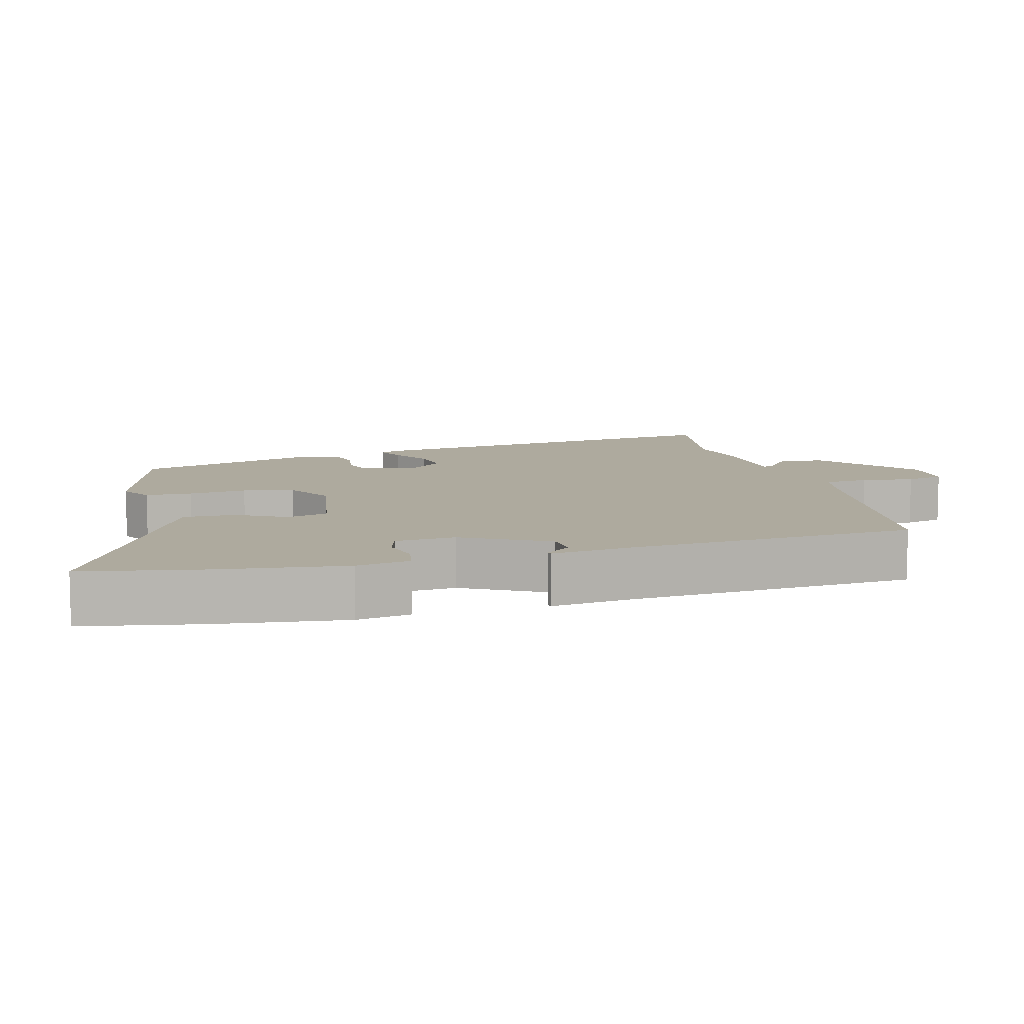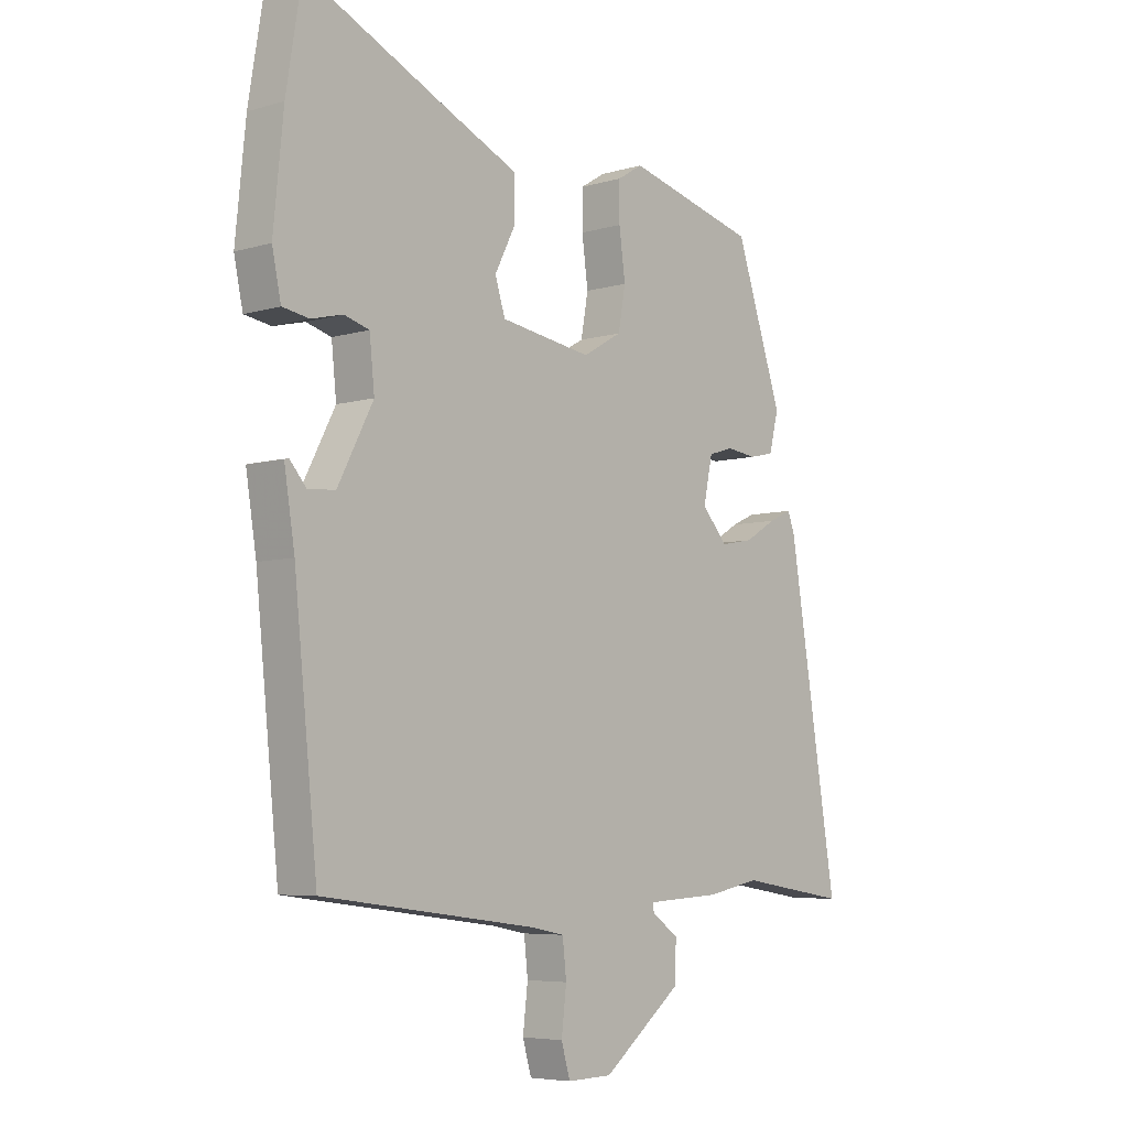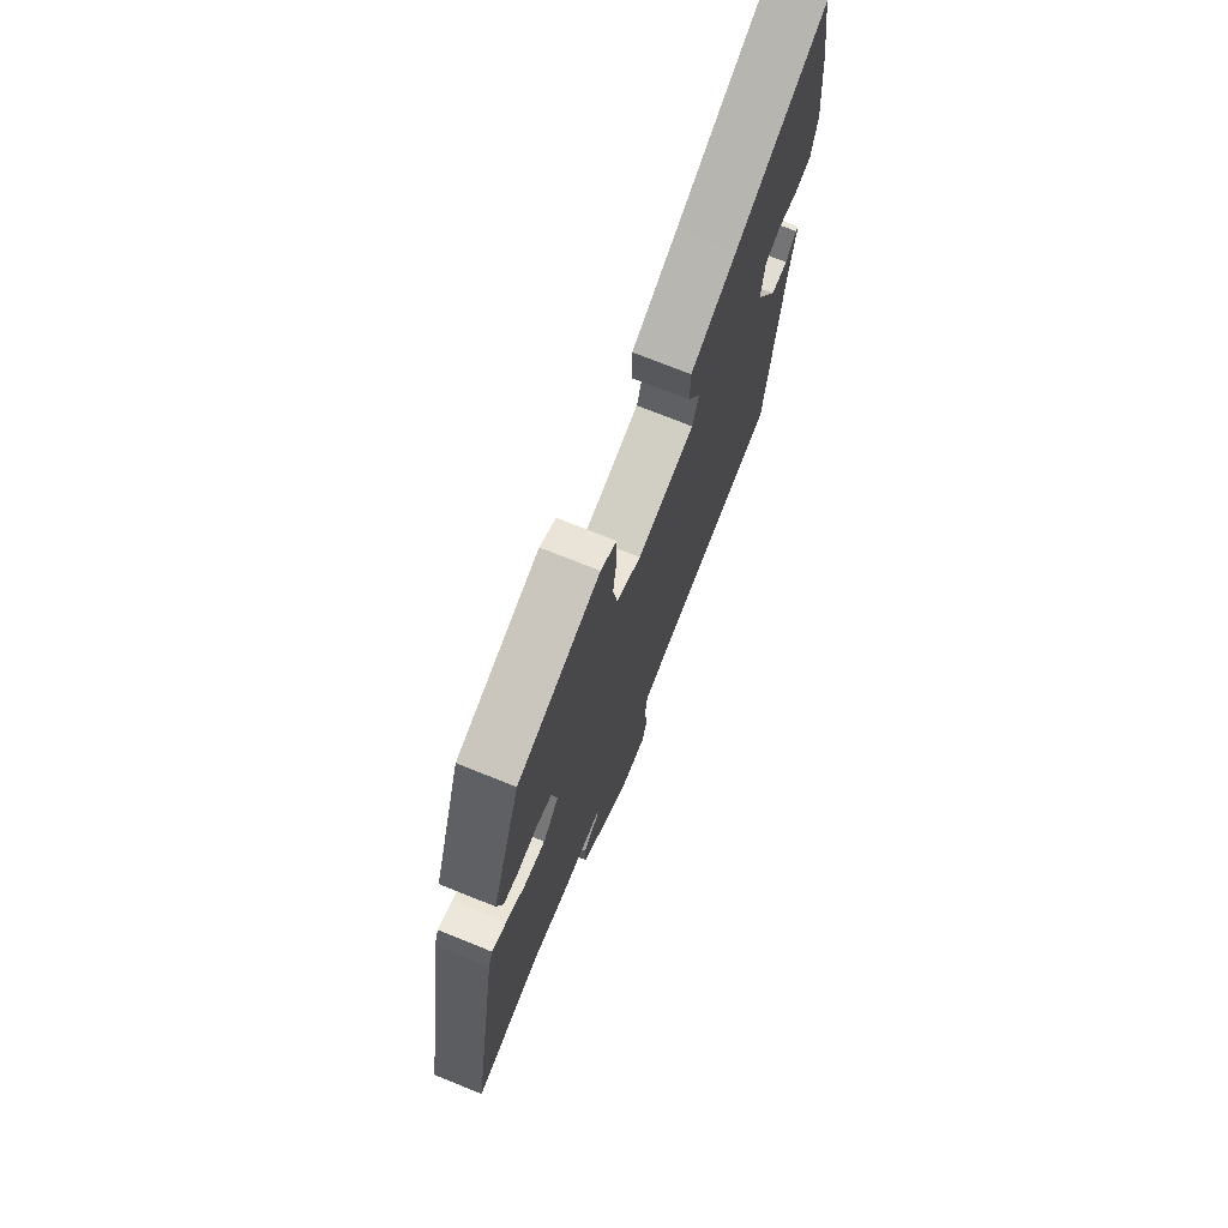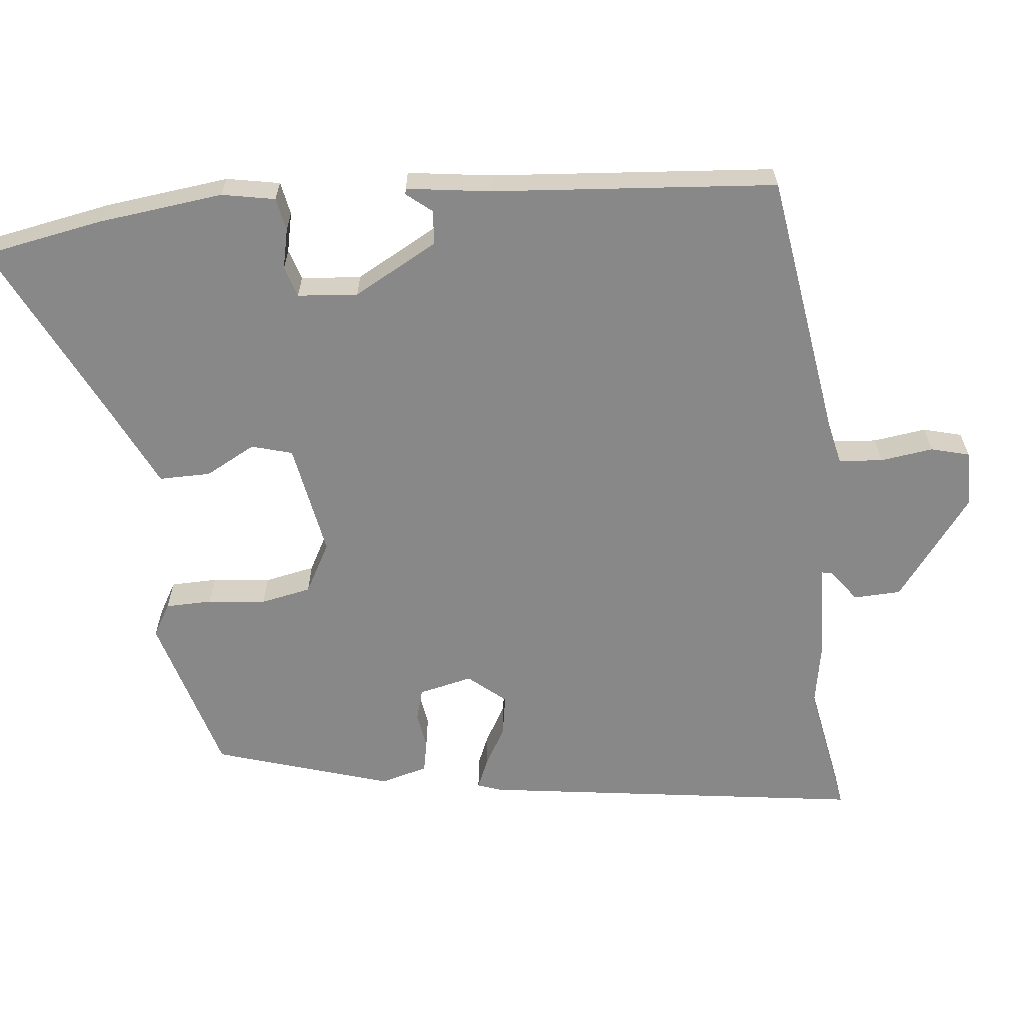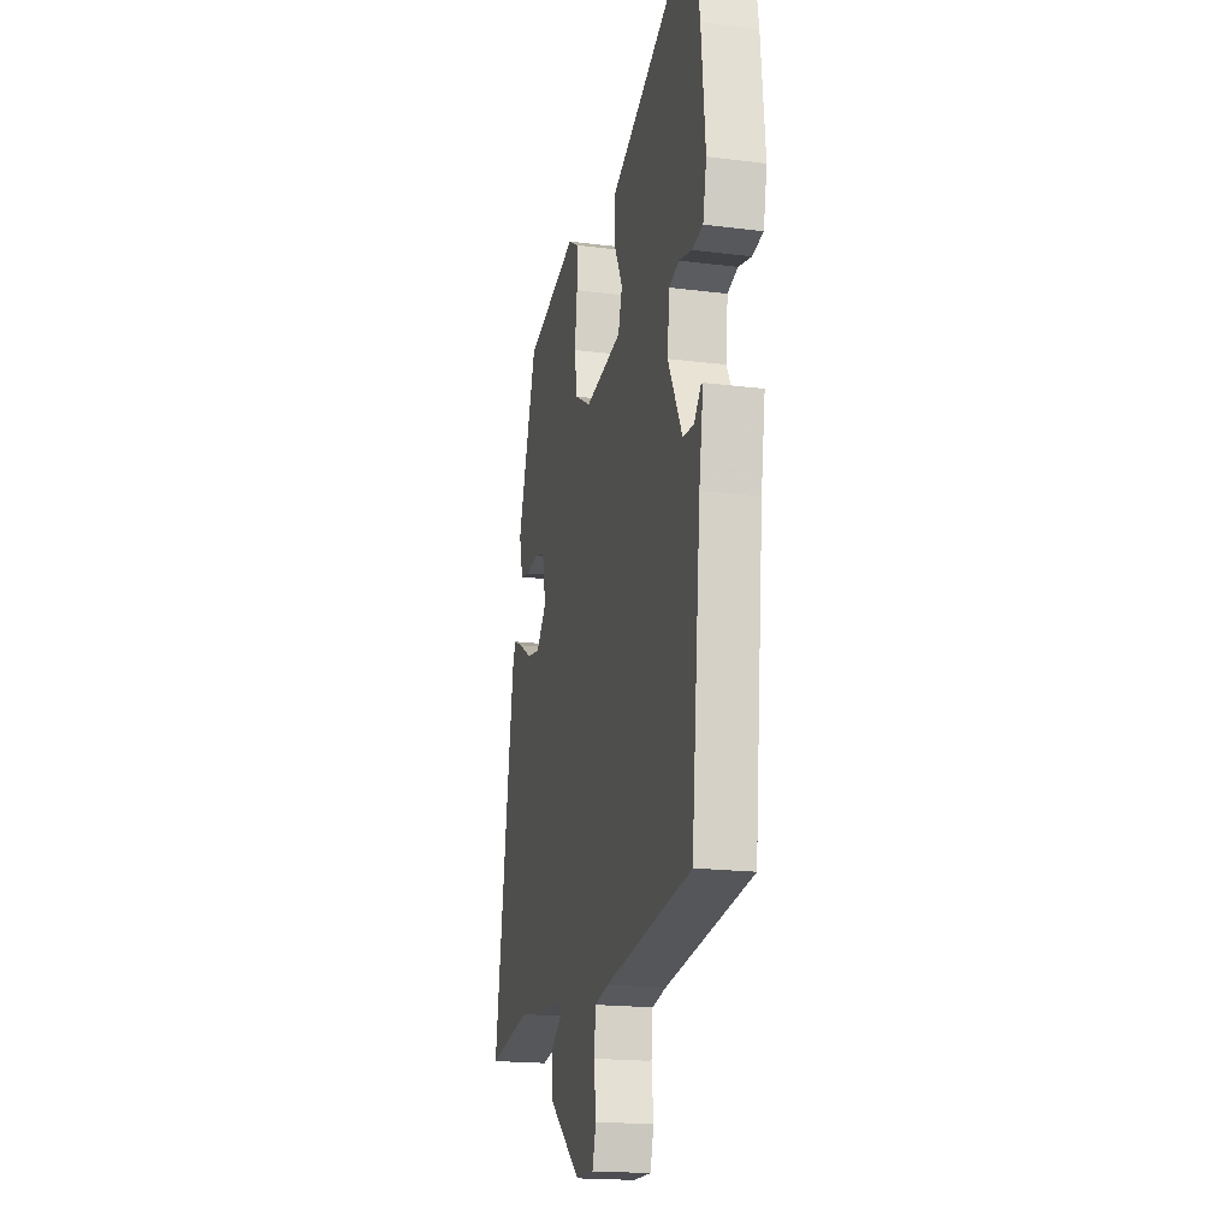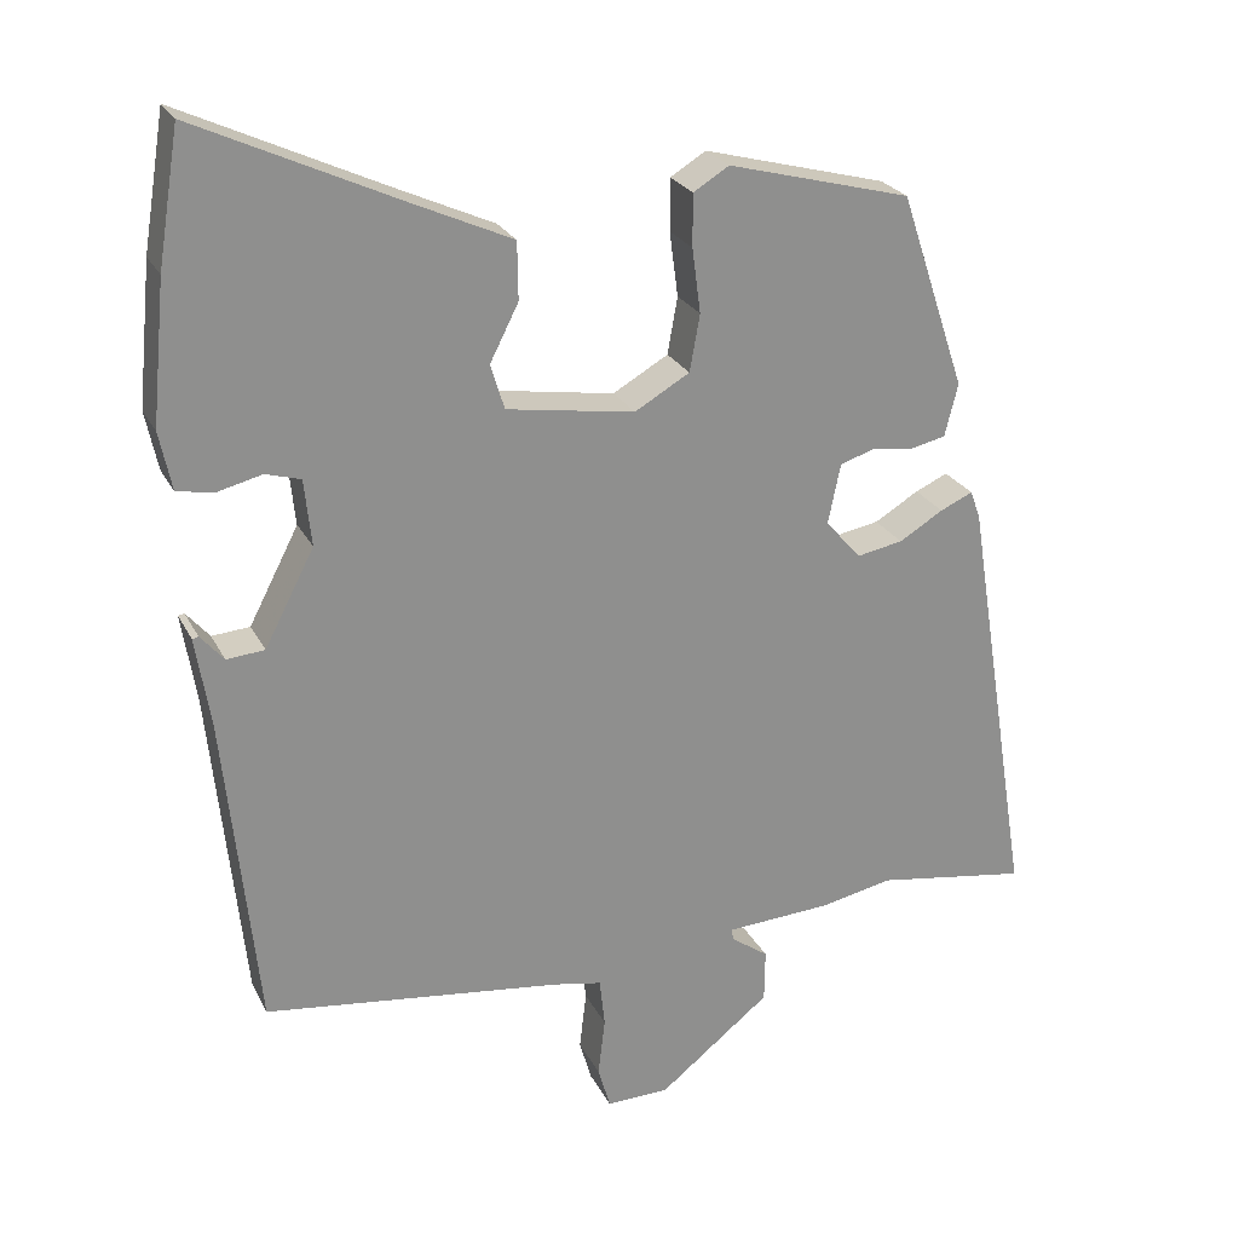
<metadata>
{"format":"obj","ext":"obj","renderer":"f3d","projection":"perspective","resolution":1024,"background":"white","views":[{"elev":9.2,"azim":76.2,"up":"+Y"},{"elev":-5.9,"azim":131.6,"up":"+Z"},{"elev":73.1,"azim":-68.1,"up":"+Z"},{"elev":-62.8,"azim":97.2,"up":"+Y"},{"elev":-18.8,"azim":76.5,"up":"+Z"},{"elev":24.7,"azim":158.4,"up":"+Z"}]}
</metadata>
<code>
v 0.476 0.07 0.649
v 0.504 0.07 0.477
v 0.522 0.07 0.296
v 0.506 0.07 0.22
v 0.458 0.07 0.212
v 0.401 0.07 0.226
v 0.356 0.07 0.213
v 0.347 0.07 0.127
v 0.411 0.07 0.004
v 0.46 0.07 0
v 0.49 0.07 0.035
v 0.498 0.07 0.033
v 0.479 0.07 -0.086
v 0.437 0.07 -0.494
v 0.051 0.07 -0.543
v -0.011 0.07 -0.555
v -0.018 0.07 -0.618
v -0.009 0.07 -0.694
v -0.025 0.07 -0.749
v -0.106 0.07 -0.747
v -0.25 0.07 -0.633
v -0.251 0.07 -0.565
v -0.203 0.07 -0.531
v -0.2 0.07 -0.516
v -0.337 0.07 -0.508
v -0.431 0.07 -0.489
v -0.628 0.07 -0.52
v -0.539 0.07 0.03
v -0.526 0.07 0.065
v -0.484 0.07 0.046
v -0.427 0.07 0.012
v -0.368 0.07 0.001
v -0.322 0.07 0.053
v -0.338 0.07 0.131
v -0.383 0.07 0.145
v -0.437 0.07 0.138
v -0.482 0.07 0.148
v -0.499 0.07 0.216
v -0.414 0.07 0.469
v -0.178 0.07 0.531
v -0.132 0.07 0.503
v -0.132 0.07 0.436
v -0.143 0.07 0.353
v -0.13 0.07 0.28
v -0.059 0.07 0.239
v 0.106 0.07 0.265
v 0.124 0.07 0.323
v 0.087 0.07 0.396
v 0.088 0.07 0.47
v 0.218 0.07 0.529
v 0.476 0 0.649
v 0.504 0 0.477
v 0.522 0 0.296
v 0.506 0 0.22
v 0.458 0 0.212
v 0.401 0 0.226
v 0.356 0 0.213
v 0.347 0 0.127
v 0.411 0 0.004
v 0.46 0 0
v 0.49 0 0.035
v 0.498 0 0.033
v 0.479 0 -0.086
v 0.437 0 -0.494
v 0.051 0 -0.543
v -0.011 0 -0.555
v -0.018 0 -0.618
v -0.009 0 -0.694
v -0.025 0 -0.749
v -0.106 0 -0.747
v -0.25 0 -0.633
v -0.251 0 -0.565
v -0.203 0 -0.531
v -0.2 0 -0.516
v -0.337 0 -0.508
v -0.431 0 -0.489
v -0.628 0 -0.52
v -0.539 0 0.03
v -0.526 0 0.065
v -0.484 0 0.046
v -0.427 0 0.012
v -0.368 0 0.001
v -0.322 0 0.053
v -0.338 0 0.131
v -0.383 0 0.145
v -0.437 0 0.138
v -0.482 0 0.148
v -0.499 0 0.216
v -0.414 0 0.469
v -0.178 0 0.531
v -0.132 0 0.503
v -0.132 0 0.436
v -0.143 0 0.353
v -0.13 0 0.28
v -0.059 0 0.239
v 0.106 0 0.265
v 0.124 0 0.323
v 0.087 0 0.396
v 0.088 0 0.47
v 0.218 0 0.529
f 47 48 49 50
f 2 3 4
f 1 2 4
f 50 1 4
f 47 50 4
f 46 47 4
f 41 42 43
f 40 41 43
f 39 40 43
f 38 39 43
f 37 38 43
f 36 37 43
f 35 36 43
f 34 35 43 44
f 33 34 44 45
f 29 30 31
f 28 29 31
f 27 28 31
f 26 27 31
f 26 31 32
f 25 26 32
f 24 25 32
f 21 22 23
f 20 21 23
f 19 20 23
f 18 19 23
f 17 18 23
f 16 17 23 24
f 33 45 46
f 32 33 46
f 24 32 46
f 16 24 46
f 15 16 46
f 10 11 12 13
f 4 5 6
f 46 4 6
f 46 6 7
f 15 46 7 8
f 13 14 15
f 10 13 15
f 9 10 15
f 8 9 15
f 100 99 98 97
f 54 53 52
f 54 52 51
f 54 51 100
f 54 100 97
f 54 97 96
f 93 92 91
f 93 91 90
f 93 90 89
f 93 89 88
f 93 88 87
f 93 87 86
f 93 86 85
f 94 93 85 84
f 95 94 84 83
f 81 80 79
f 81 79 78
f 81 78 77
f 81 77 76
f 82 81 76
f 82 76 75
f 82 75 74
f 73 72 71
f 73 71 70
f 73 70 69
f 73 69 68
f 73 68 67
f 74 73 67 66
f 96 95 83
f 96 83 82
f 96 82 74
f 96 74 66
f 96 66 65
f 63 62 61 60
f 56 55 54
f 56 54 96
f 57 56 96
f 58 57 96 65
f 65 64 63
f 65 63 60
f 65 60 59
f 65 59 58
f 1 51 52 2
f 2 52 53 3
f 3 53 54 4
f 4 54 55 5
f 5 55 56 6
f 6 56 57 7
f 7 57 58 8
f 8 58 59 9
f 9 59 60 10
f 10 60 61 11
f 11 61 62 12
f 12 62 63 13
f 13 63 64 14
f 14 64 65 15
f 15 65 66 16
f 16 66 67 17
f 17 67 68 18
f 18 68 69 19
f 19 69 70 20
f 20 70 71 21
f 21 71 72 22
f 22 72 73 23
f 23 73 74 24
f 24 74 75 25
f 25 75 76 26
f 26 76 77 27
f 27 77 78 28
f 28 78 79 29
f 29 79 80 30
f 30 80 81 31
f 31 81 82 32
f 32 82 83 33
f 33 83 84 34
f 34 84 85 35
f 35 85 86 36
f 36 86 87 37
f 37 87 88 38
f 38 88 89 39
f 39 89 90 40
f 40 90 91 41
f 41 91 92 42
f 42 92 93 43
f 43 93 94 44
f 44 94 95 45
f 45 95 96 46
f 46 96 97 47
f 47 97 98 48
f 48 98 99 49
f 49 99 100 50
f 50 100 51 1

</code>
